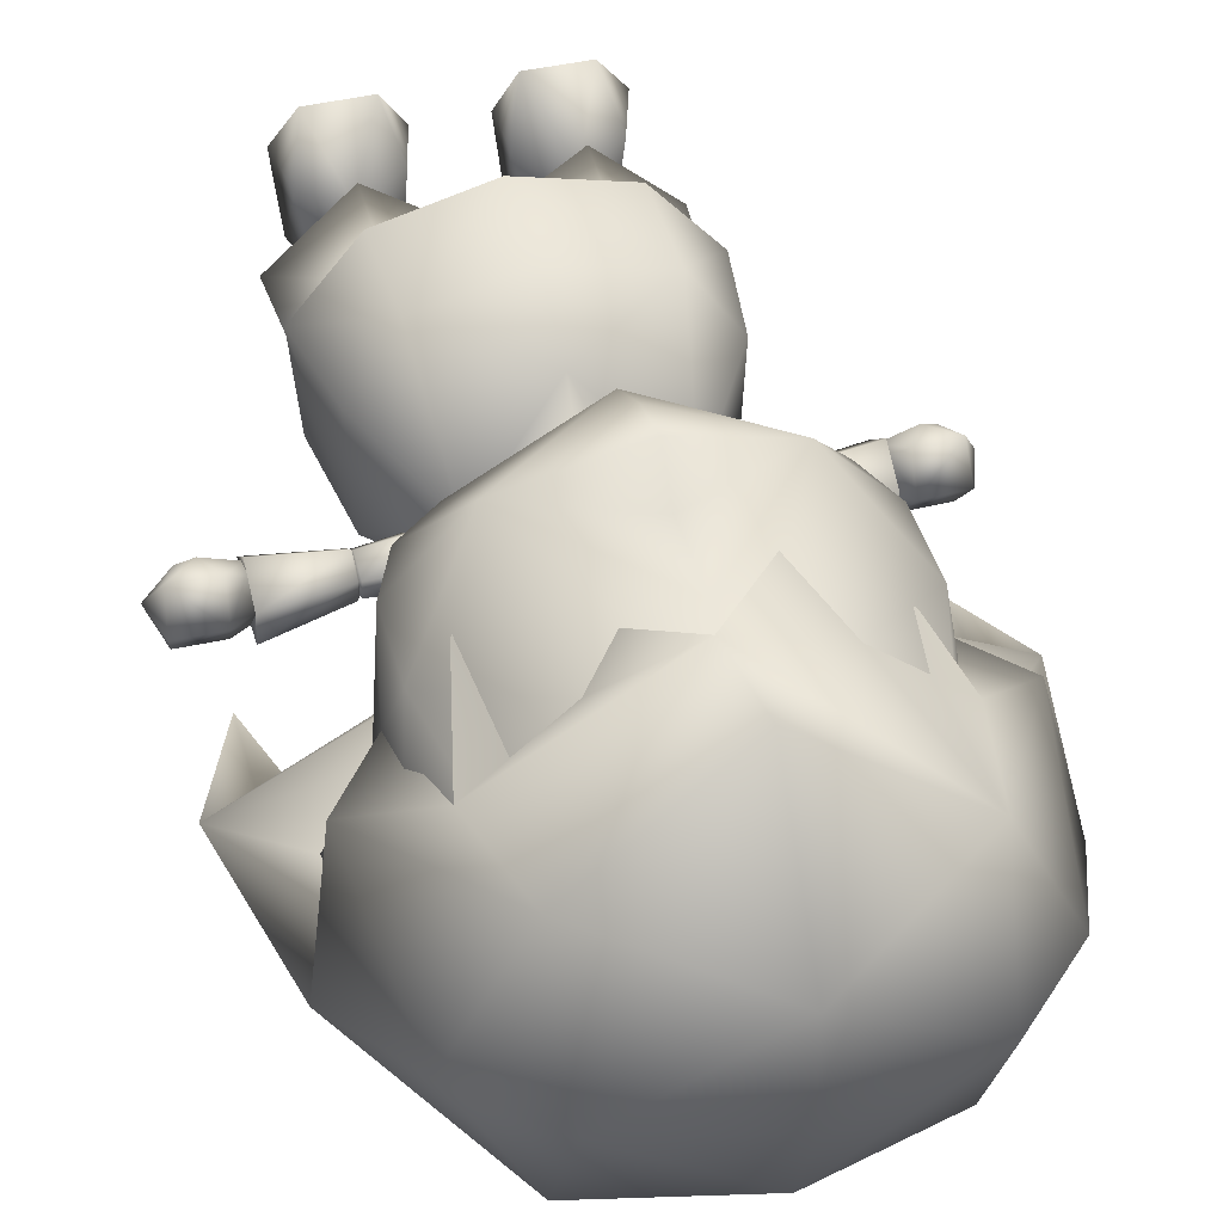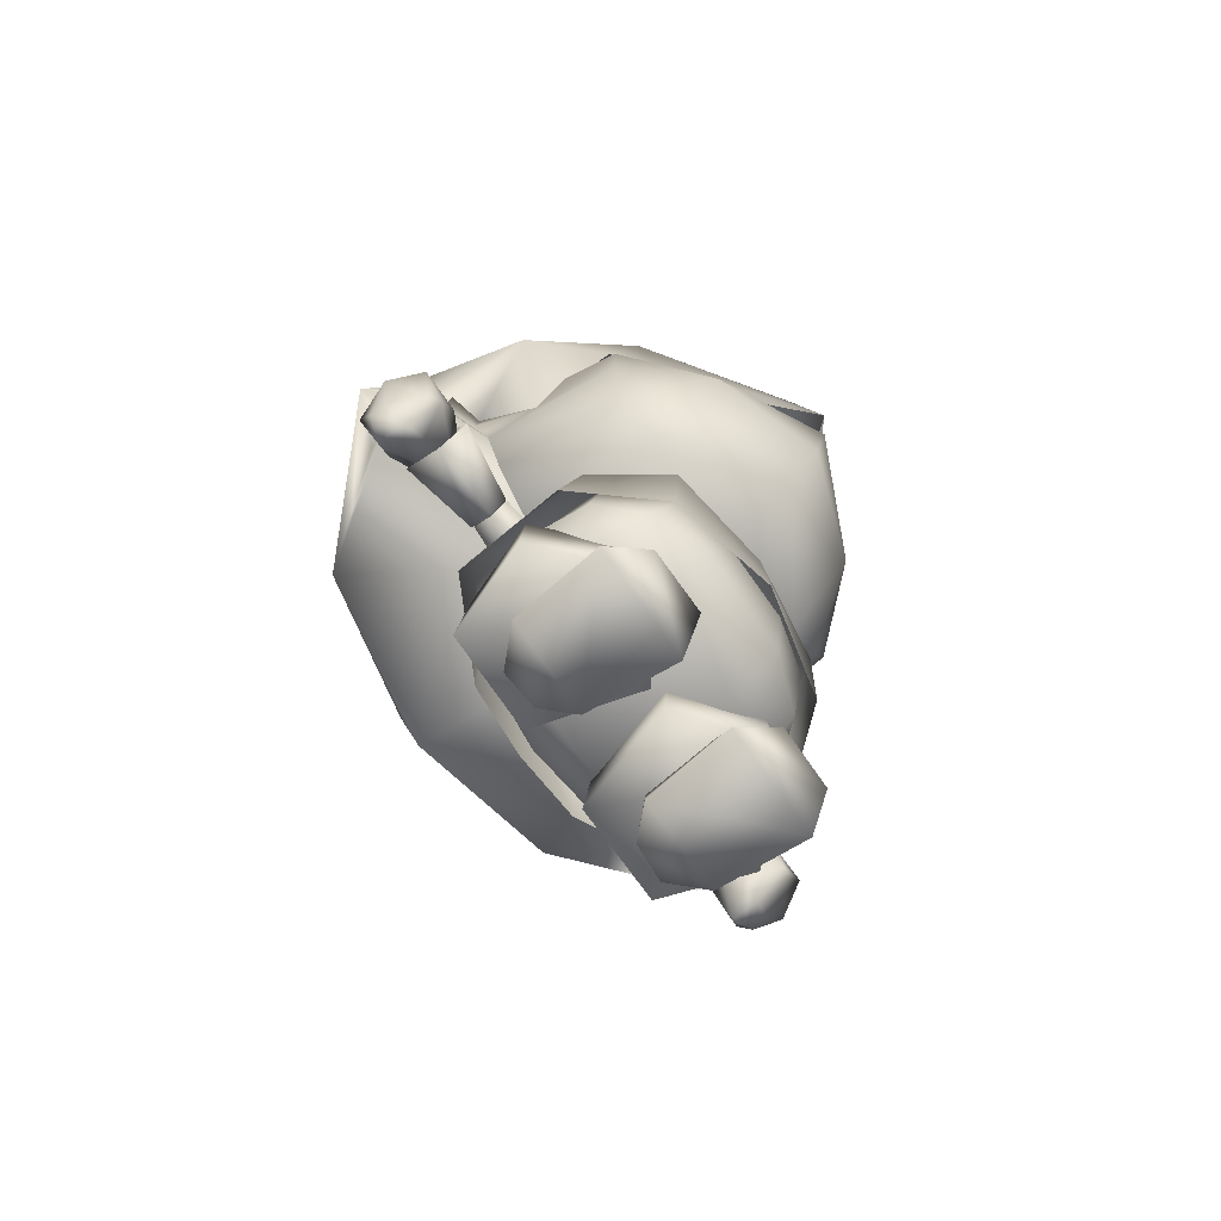
<metadata>
{"format":"obj","ext":"obj","renderer":"f3d","projection":"perspective","resolution":1024,"background":"white","views":[{"elev":44.1,"azim":164.6,"up":"+Z"},{"elev":-75.7,"azim":-54.6,"up":"+Y"}]}
</metadata>
<code>
g Mesh1 Group1 Model
v -14.37 13.12 -25.07
v -22.81 16.16 -29.81
v -23.78 15.75 -6.357
f 1 2 3
v -18.37 0.001269 -30.44
f 2 1 4
v -11.48 -0.01586 -23.32
f 4 1 5
v -11.14 8.046 -4.017
f 1 6 5
f 6 1 3
v -15.09 0.04434 9.631
f 6 3 7
v -31.65 -0.031 9.519
f 7 3 8
v -35.36 9.973 -4.22
f 3 9 8
v -31.79 12.96 -25
f 3 10 9
f 2 10 3
v -28.41 -0.06984 -31.22
f 2 11 10
f 2 4 11
v -36.63 -0.006344 -23.06
f 4 12 11
f 5 12 4
v -38.79 0.007399 0.7894
f 5 13 12
v -8.917 -0.005759 0.622
f 14 13 5
f 14 8 13
f 14 7 8
f 6 7 14
f 5 6 14
f 9 13 8
f 12 13 9
f 10 12 9
f 10 11 12
g Mesh2 Group2 Model
v -38.04 245 -23.75
v -39.26 228.4 -61.5
v -57.75 226 -23.75
f 15 16 17
v -2.842e-14 244.1 -52.78
f 18 16 15
v -2.842e-14 225.1 -75.44
f 19 16 18
v -2.842e-14 190.6 -91.52
f 16 19 20
v 39.26 228.4 -61.5
f 21 20 19
v 43.11 196.5 -77.66
f 21 22 20
v 72.39 191 -41.98
f 22 21 23
v 57.75 226 -23.75
f 21 24 23
v 38.04 245 -23.75
f 24 21 25
f 21 18 25
f 21 19 18
v -2.842e-14 254.1 -23.08
f 25 18 26
f 18 15 26
v -2.842e-14 251.9 4.565
f 26 15 27
v -39.26 228.4 14.01
f 27 15 28
f 15 17 28
v -65.05 180.2 -7.255
f 17 29 28
v -72.39 191 -41.98
f 30 29 17
v -63.68 179.2 -32.2
f 30 31 29
v -82.95 140.6 -44.62
f 30 32 31
v -67.71 167.8 -57.77
f 33 32 30
v -47.55 140.4 -80.21
f 34 32 33
v -71.11 117.7 -47.05
f 34 35 32
v -70.69 137.1 -46.1
f 34 36 35
v -32.26 126.1 -50.76
f 37 36 34
v -1.421e-14 122.9 -17.2
f 38 36 37
f 36 38 32
v -46.08 138.4 -26.92
f 32 38 39
v -51.83 151.9 -26.92
f 40 32 39
v -64.27 163.8 -33.69
f 41 32 40
f 31 32 41
f 32 35 36
v -2.842e-14 112.7 -56.23
f 38 37 42
v -2.842e-14 123.3 -85.53
f 42 37 43
f 43 37 34
v -2.842e-14 166.9 -95.59
f 44 43 34
v 47.55 140.4 -80.21
f 44 45 43
f 22 45 44
v 67.71 167.8 -57.77
f 22 46 45
f 22 23 46
v 82.95 140.6 -44.62
f 46 23 47
v 63.68 179.2 -32.2
f 23 48 47
v 65.05 180.2 -7.255
f 23 49 48
f 23 24 49
v 39.26 228.4 14.01
f 24 50 49
f 24 25 50
f 50 25 27
f 25 26 27
v -2.842e-14 223.5 41.54
f 50 27 51
f 27 28 51
v 5.312 207.6 47.37
f 28 52 51
v -24.07 196.2 27.14
f 28 53 52
v -36.48 196.5 16.67
f 28 54 53
v -46.27 196.7 8.411
f 54 28 55
f 28 29 55
v -50.59 157.1 -12.32
f 55 29 56
v -53.41 183.2 -30.64
f 57 56 29
f 57 29 31
v -39.93 176.9 15.17
f 55 58 54
v -14.82 178.6 34.44
f 52 53 59
f 50 51 52
v 46.27 196.7 8.411
f 50 52 60
v 36.48 196.5 16.67
f 52 61 60
v 24.07 196.2 27.14
f 61 52 62
v 14.79 185.4 30.56
f 52 63 62
v 39.43 167.2 19.2
f 60 61 64
f 50 60 49
v 50.59 157.1 -12.32
f 60 65 49
v 53.41 183.2 -30.64
f 66 49 65
f 49 66 48
v 64.27 163.8 -33.69
f 48 67 47
v 51.83 151.9 -26.92
f 67 68 47
v 46.08 138.4 -26.92
f 68 69 47
f 47 69 38
v 70.69 137.1 -46.1
f 38 70 47
v 32.26 126.1 -50.76
f 70 38 71
f 71 38 42
f 71 42 43
f 45 71 43
f 70 71 45
v 71.11 111.8 -47.05
f 45 72 70
f 45 47 72
f 45 46 47
f 47 70 72
f 22 44 20
v -43.11 196.5 -77.66
f 73 20 44
f 16 20 73
f 73 30 16
f 73 33 30
f 73 34 33
f 73 44 34
f 16 30 17
g Mesh3 Group3 Model
v -69.01 104.4 -32.36
v -68.57 99.99 -22
v -64.51 99.12 -24.09
f 74 75 76
v -80.11 99.63 -21.87
f 74 77 75
v -81.16 104 -32.44
f 78 77 74
v -84.51 94.57 -30.57
f 78 79 77
v -80.15 97.03 -41.69
f 78 80 79
f 80 78 74
v -68.66 97.63 -41.29
f 80 74 81
v -64.17 97.28 -38.98
f 81 74 82
v -64.27 101.9 -32.12
f 74 83 82
f 74 76 83
v -57.14 96.84 -31.28
f 84 83 76
f 82 83 84
v -63.99 91.54 -35.49
f 85 82 84
f 82 85 81
v -74.08 86.01 -39.45
f 85 86 81
v -68.06 89.85 -30.6
f 87 86 85
v -74.16 86.99 -31.51
f 88 86 87
v -80.41 88.85 -37.25
f 88 89 86
v -80.37 89.37 -32.98
f 90 89 88
f 89 90 79
v -77.23 91.65 -24.89
f 79 90 91
f 91 90 88
v -72.81 93.58 -22.17
f 91 88 92
f 92 88 87
v -63.87 92.68 -26.19
f 92 87 93
f 87 85 93
f 85 84 93
f 93 84 76
f 93 76 75
f 92 93 75
f 77 92 75
f 91 92 77
f 79 91 77
f 80 89 79
f 86 89 80
f 86 80 81
g Mesh4 Group4 Model
v 0 158 46
v -30.04 150.2 31.78
v 0 145 42.45
f 94 95 96
v 0 166.5 35.5
f 97 95 94
v 0 188.8 36.31
f 98 95 97
v 0 210.3 31.18
f 99 95 98
v -48.56 171.3 11.73
f 99 100 95
v -37.59 214 2.472
f 101 100 99
v -50.99 177.3 -9.456
f 101 102 100
v -53.41 183.2 -30.64
f 102 101 103
v -50.59 157.1 -12.32
f 104 100 102
v -48.56 149.5 11.73
f 104 105 100
v -51.83 151.9 -26.92
f 106 105 104
v -42.82 136 11.73
f 106 107 105
v -46.08 138.4 -26.92
f 108 107 106
v -31.7 127.1 11.73
f 109 107 108
f 95 107 109
f 107 95 105
f 105 95 100
v 0 130.7 33.95
f 95 109 110
v 0 118.7 11.92
f 110 109 111
v -34.96 129.5 -26.92
f 111 109 112
f 109 108 112
v -23.72 135.4 -36.79
f 108 113 112
f 106 113 108
v -31.08 162.3 -42.53
f 114 113 106
v -64.27 163.8 -33.69
f 115 114 106
v -34.13 176.8 -41.74
f 116 114 115
v -63.68 179.2 -32.2
f 117 116 115
f 116 117 103
v -54.35 171.2 -30.52
f 103 117 118
f 117 115 118
f 118 115 106
f 118 106 104
f 103 118 104
v 0 121.2 -20.59
f 119 112 113
f 111 112 119
v 34.96 129.5 -26.92
f 120 111 119
v 31.7 127.1 11.73
f 120 121 111
v 46.08 138.4 -26.92
f 122 121 120
v 42.82 136 11.73
f 122 123 121
v 51.83 151.9 -26.92
f 124 123 122
v 48.56 149.5 11.73
f 124 125 123
v 50.59 157.1 -12.32
f 124 126 125
v 54.35 171.2 -30.52
f 127 126 124
v 53.41 183.2 -30.64
f 128 126 127
v 63.68 179.2 -32.2
f 128 127 129
v 64.27 163.8 -33.69
f 129 127 130
f 127 124 130
v 31.08 162.3 -42.53
f 130 124 131
v 23.72 135.4 -36.79
f 131 124 132
f 124 122 132
f 122 120 132
f 120 119 132
v 34.13 176.8 -41.74
f 133 130 131
f 129 130 133
f 129 133 128
v 48.56 171.3 11.73
f 126 134 125
v 50.99 177.3 -9.456
f 126 135 134
v 37.59 214 2.472
f 135 136 134
f 136 135 128
f 136 99 134
v 0 224.2 25.24
f 137 99 136
f 137 101 99
v 30.04 150.2 31.78
f 99 138 134
f 99 98 138
f 98 97 138
f 138 97 94
f 94 96 138
f 138 96 110
f 95 110 96
f 138 110 121
f 121 110 111
f 138 121 123
f 125 138 123
f 134 138 125
g Mesh5 Group5 Model
v -39.12 80.71 -36.11
v -43.56 49.58 -35.42
v -45.7 49.6 -6.223
f 139 140 141
v -19.25 49.69 -48.41
f 139 142 140
v -19.25 79.15 -48.41
f 139 143 142
v -22.79 105.6 -29.48
f 144 143 139
v 0 99.18 -45.33
f 144 145 143
v -7.688 110.4 -29.87
f 145 144 146
v -23.3 106.1 -14.7
f 146 144 147
f 139 147 144
v -40.57 80.3 -3.365
f 139 148 147
f 139 141 148
v -27.7 78.76 15.22
f 141 149 148
v -28.42 48.89 13.78
f 141 150 149
v 0 48.06 20.47
f 149 150 151
v 0 75.25 19.48
f 149 151 152
v 27.7 78.76 15.22
f 153 152 151
v 0 95.06 8.929
f 154 152 153
f 154 149 152
f 154 147 149
v -10.57 108 -13.9
f 154 155 147
v 0 108.6 -11.71
f 155 154 156
v 23.3 106.1 -14.7
f 157 156 154
v 10.57 108 -13.9
f 156 157 158
v 7.688 110.4 -29.87
f 157 159 158
v 22.79 105.6 -29.48
f 157 160 159
v 39.12 80.71 -36.11
f 161 160 157
v 19.25 79.15 -48.41
f 160 161 162
v 19.25 49.69 -48.41
f 161 163 162
v 43.56 49.58 -35.42
f 161 164 163
v 45.7 49.6 -6.223
f 161 165 164
v 40.57 80.3 -3.365
f 161 166 165
f 161 157 166
f 166 157 153
f 153 157 154
f 165 166 153
v 28.42 48.89 13.78
f 165 153 167
f 153 151 167
v 0 86.08 -50.03
f 168 162 163
f 145 162 168
f 160 162 145
f 160 145 159
f 159 145 146
v -7.688 139 -27.79
f 169 159 146
v 7.688 139 -27.79
f 159 169 170
v 0 139 -27.79
f 170 169 171
f 159 170 158
v 5.284 134.7 -10.62
f 170 172 158
f 172 156 158
v 0 134.7 -10.04
f 173 156 172
v -5.284 134.7 -10.62
f 174 156 173
f 174 155 156
f 169 155 174
f 146 155 169
f 146 147 155
f 145 168 143
f 168 142 143
v 0 49.69 -49.84
f 168 175 142
f 168 163 175
f 147 148 149
g Mesh6 Group6 Model
v -17.43 38.32 -36.49
v -33.03 42.47 -19.23
v -35.02 52.32 -35.07
f 176 177 178
v -16.23 37.35 -0.1063
f 179 177 176
v -32.23 43.41 -3.212
f 179 180 177
v -29.42 48.04 7.663
f 179 181 180
v -14.22 46.33 13.24
f 182 181 179
v -25.81 60.75 13.06
f 183 181 182
v -38.62 52.61 -2.666
f 184 181 183
f 180 181 184
f 177 180 184
v -40.22 53.67 -19.05
f 177 184 185
v -37.4 68.08 -19.62
f 186 185 184
v -32.2 65.13 -36.07
f 187 185 186
f 187 178 185
v -19.01 61.26 -45.33
f 187 188 178
v -15 72.77 -39.95
f 189 188 187
v 13.81 72.77 -39.95
f 190 188 189
v 17.83 61.26 -45.33
f 188 190 191
v 31.02 65.13 -36.07
f 190 192 191
v 36.22 68.08 -19.62
f 193 192 190
v 39.03 53.67 -19.05
f 192 193 194
v 37.43 52.61 -2.666
f 193 195 194
v 35.82 67.36 0.3664
f 193 196 195
v -0.5914 79.51 -11.04
f 193 197 196
f 193 190 197
f 190 189 197
f 197 189 186
f 189 187 186
v -37 67.36 0.3664
f 197 186 198
f 186 184 198
f 184 183 198
v -16.2 70.75 12.42
f 199 198 183
f 197 198 199
v 15.02 70.75 12.42
f 200 197 199
f 196 197 200
v 24.63 60.75 13.06
f 200 201 196
v 9.829 58.67 17.03
f 200 202 201
v -11.01 58.67 17.03
f 200 203 202
f 203 200 199
f 199 183 203
f 183 182 203
f 182 202 203
v 13.04 46.33 13.24
f 202 182 204
v 15.05 37.35 -0.1063
f 182 205 204
f 205 182 179
v 16.25 38.32 -36.49
f 179 206 205
f 206 179 176
v -0.5914 45.25 -45.59
f 206 176 207
v -22.62 47.24 -43.55
f 208 207 176
f 188 207 208
f 188 191 207
v 21.44 47.24 -43.55
f 191 209 207
v 33.83 52.32 -35.07
f 191 210 209
f 192 210 191
f 192 194 210
v 31.85 42.47 -19.23
f 210 194 211
f 211 194 195
v 31.04 43.41 -3.212
f 211 195 212
v 28.24 48.04 7.663
f 212 195 213
f 195 201 213
f 195 196 201
f 201 204 213
f 201 202 204
f 213 204 205
f 212 213 205
f 211 212 205
f 211 205 206
f 210 211 206
f 210 206 209
f 209 206 207
f 188 208 178
f 176 178 208
f 178 177 185
g Mesh7 Group7 Model
v -27.83 26.5 -28.94
v -20.64 16.27 -27.79
v -26.97 16.28 -27.75
f 214 215 216
v -19.78 26.51 -29.03
f 217 215 214
v -17.29 26.54 -20.61
f 217 218 215
v -20.57 29.01 -27.65
f 217 219 218
v -27.05 29.01 -27.73
f 220 219 217
v -23.76 30.71 -22.94
f 219 220 221
v -28.97 28.92 -21.17
f 221 220 222
v -30.36 26.42 -20.64
f 220 223 222
f 214 223 220
f 214 216 223
v -29.02 16.2 -21.06
f 216 224 223
v -23.74 13.35 -22.8
f 225 224 216
v -23.75 16.28 -16.97
f 225 226 224
v -18.59 16.26 -21.09
f 227 226 225
f 218 226 227
v -23.74 26.5 -15.39
f 218 228 226
v -23.83 29.14 -16.96
f 229 228 218
f 229 223 228
f 229 222 223
f 221 222 229
v -18.66 28.99 -21.07
f 230 221 229
f 230 219 221
f 219 230 218
f 229 218 230
f 228 223 226
f 223 224 226
f 215 218 227
f 227 225 215
f 215 225 216
f 220 217 214
g Mesh8 Group8 Model
v -43.26 51.22 -16.87
v -45.62 20.57 -15.93
v -23.7 51.03 1.665
f 231 232 233
v -35.83 50.86 -37.46
f 234 232 231
v -37.32 20.41 -39.28
f 235 232 234
v -23.74 27.29 -18.83
f 236 232 235
v -24.12 20.83 3.782
f 236 237 232
v -2.638 20.74 -11.35
f 238 237 236
f 233 237 238
f 233 232 237
v -5.032 51.28 -11.95
f 239 233 238
v -24.01 61.09 -18.88
f 239 240 233
v -12.41 51.2 -37.17
f 239 241 240
f 241 239 238
v -11.06 20.83 -39.59
f 242 241 238
f 241 242 234
f 234 242 235
f 242 236 235
f 238 236 242
f 241 234 240
f 240 234 231
f 233 240 231
g Mesh9 Group9 Model
v 23.78 15.75 -6.357
v 22.81 16.16 -29.81
v 14.37 13.12 -25.07
f 243 244 245
v 31.79 12.96 -25
f 243 246 244
v 35.36 9.973 -4.22
f 247 246 243
v 36.63 -0.006344 -23.06
f 247 248 246
v 38.79 0.007399 0.7894
f 247 249 248
v 31.65 -0.031 9.519
f 250 249 247
v 8.917 -0.005759 0.622
f 249 250 251
v 15.09 0.04434 9.631
f 250 252 251
f 250 243 252
f 250 247 243
v 11.14 8.046 -4.017
f 252 243 253
f 243 245 253
v 11.48 -0.01586 -23.32
f 254 253 245
f 251 253 254
f 251 252 253
f 254 249 251
f 248 249 254
v 18.37 0.001269 -30.44
f 255 248 254
v 28.41 -0.06984 -31.22
f 256 248 255
f 248 256 246
f 246 256 244
f 256 255 244
f 255 245 244
f 254 245 255
g Mesh10 Group10 Model
v 26.97 16.28 -27.75
v 20.64 16.27 -27.79
v 27.83 26.5 -28.94
f 257 258 259
v 23.74 13.35 -22.8
f 257 260 258
v 29.02 16.2 -21.06
f 257 261 260
v 30.36 26.42 -20.64
f 262 261 257
v 23.75 16.28 -16.97
f 263 261 262
f 261 263 260
v 18.59 16.26 -21.09
f 260 263 264
v 17.29 26.54 -20.61
f 264 263 265
v 23.74 26.5 -15.39
f 263 266 265
f 263 262 266
v 23.83 29.14 -16.96
f 266 262 267
v 28.97 28.92 -21.17
f 262 268 267
v 27.05 29.01 -27.73
f 268 262 269
f 269 262 259
f 262 257 259
v 19.78 26.51 -29.03
f 259 270 269
f 259 258 270
f 258 265 270
f 264 265 258
f 258 260 264
v 20.57 29.01 -27.65
f 265 271 270
v 18.66 28.99 -21.07
f 265 272 271
f 272 265 267
f 265 266 267
v 23.76 30.71 -22.94
f 267 273 272
f 267 268 273
f 268 269 273
f 273 269 271
f 270 271 269
f 273 271 272
g Mesh11 Group11 Model
v 23.7 51.03 1.665
v 45.62 20.57 -15.93
v 43.26 51.22 -16.87
f 274 275 276
v 24.12 20.83 3.782
f 277 275 274
v 23.74 27.29 -18.83
f 275 277 278
v 2.638 20.74 -11.35
f 278 277 279
f 279 277 274
v 5.032 51.28 -11.95
f 279 274 280
v 24.01 61.09 -18.88
f 274 281 280
f 276 281 274
v 35.83 50.86 -37.46
f 276 282 281
f 276 275 282
v 37.32 20.41 -39.28
f 282 275 283
f 283 275 278
v 11.06 20.83 -39.59
f 283 278 284
f 284 278 279
v 12.41 51.2 -37.17
f 279 285 284
f 279 280 285
f 281 285 280
f 281 282 285
f 282 284 285
f 283 284 282
g Mesh12 Group12 Model
v -26.38 103.5 -26.83
v -42.88 102.7 -27.9
v -26.67 96.87 -22.47
f 286 287 288
v -42.77 101.1 -33.92
f 286 289 287
v -26.22 101.4 -34.49
f 290 289 286
v -42.94 94.76 -34.29
f 290 291 289
v -26.43 93.51 -35.04
f 290 292 291
v -25.03 99.61 -32.34
f 292 290 293
v -25.1 100.9 -27.78
f 290 294 293
f 290 286 294
v -25.33 96.86 -25.07
f 294 286 295
f 286 288 295
v -25.32 92.96 -28.16
f 296 295 288
f 296 294 295
f 293 294 296
v -25.16 94.89 -32.71
f 297 293 296
f 292 293 297
v -26.73 90.56 -27.62
f 292 297 298
f 297 296 298
f 296 288 298
v -43.19 97.35 -24.29
f 299 298 288
v -43.16 92.35 -28.56
f 299 300 298
v -43.97 94.08 -29.05
f 301 300 299
f 291 300 301
f 292 300 291
f 292 298 300
v -43.76 95.76 -33.08
f 291 301 302
v -43.64 100.1 -32.76
f 302 301 303
v -43.9 97.64 -26.16
f 303 301 304
f 301 299 304
v -43.78 101.3 -28.57
f 305 304 299
f 303 304 305
f 289 303 305
f 291 303 289
f 291 302 303
f 289 305 287
f 305 299 287
f 287 299 288
g Mesh13 Group13 Model
v -43.66 94.34 -34.87
v -42.56 99.83 -33.01
v -42.61 95.36 -33.2
f 306 307 308
v -43.59 100.9 -34.41
f 306 309 307
v -64.4 92.77 -38.77
f 309 306 310
v -64.5 88.37 -28.78
f 306 311 310
v -43.74 91.78 -28.71
f 306 312 311
f 306 308 312
v -42.64 93.59 -29.1
f 308 313 312
v -42.66 97.18 -26.14
f 308 314 313
v -42.56 100.9 -28.55
f 308 315 314
f 308 307 315
f 309 315 307
v -43.63 102.7 -27.9
f 309 316 315
v -64.28 103.9 -38.09
f 309 317 316
f 317 309 310
v -63.19 98.19 -30.92
f 310 318 317
f 310 311 318
v -64.4 97.23 -21
f 318 311 319
f 319 311 312
v -43.69 96.99 -24.28
f 319 312 320
f 313 320 312
f 313 314 320
f 316 320 314
v -64.32 106.8 -27.19
f 321 320 316
f 321 319 320
f 318 319 321
f 317 318 321
f 316 317 321
f 315 316 314
g Mesh14 Group14 Model
v 64.51 99.12 -24.09
v 68.57 99.99 -22
v 69.01 104.4 -32.36
f 322 323 324
v 63.87 92.68 -26.19
f 323 322 325
v 57.14 96.84 -31.28
f 322 326 325
v 64.27 101.9 -32.12
f 322 327 326
f 327 322 324
v 64.17 97.28 -38.98
f 328 327 324
f 326 327 328
v 63.99 91.54 -35.49
f 326 328 329
v 68.66 97.63 -41.29
f 330 329 328
v 74.08 86.01 -39.45
f 330 331 329
v 80.15 97.03 -41.69
f 330 332 331
f 330 324 332
f 328 324 330
v 81.16 104 -32.44
f 324 333 332
v 80.11 99.63 -21.87
f 324 334 333
f 323 334 324
v 72.81 93.58 -22.17
f 323 335 334
f 323 325 335
v 68.06 89.85 -30.6
f 325 336 335
f 325 329 336
f 325 326 329
f 329 331 336
v 74.16 86.99 -31.51
f 336 331 337
v 80.41 88.85 -37.25
f 331 338 337
f 332 338 331
v 84.51 94.57 -30.57
f 339 338 332
v 80.37 89.37 -32.98
f 339 340 338
v 77.23 91.65 -24.89
f 341 340 339
f 337 340 341
f 337 338 340
f 335 337 341
f 336 337 335
f 334 335 341
f 334 341 339
f 334 339 333
f 339 332 333
g Mesh15 Group15 Model
v 26.67 96.87 -22.47
v 42.88 102.7 -27.9
v 26.38 103.5 -26.83
f 342 343 344
v 43.19 97.35 -24.29
f 342 345 343
v 26.73 90.56 -27.62
f 342 346 345
v 25.32 92.96 -28.16
f 346 342 347
v 25.33 96.86 -25.07
f 342 348 347
f 348 342 344
v 25.1 100.9 -27.78
f 348 344 349
v 26.22 101.4 -34.49
f 349 344 350
v 42.77 101.1 -33.92
f 344 351 350
f 343 351 344
v 43.78 101.3 -28.57
f 343 352 351
f 343 345 352
v 43.9 97.64 -26.16
f 345 353 352
v 43.97 94.08 -29.05
f 353 345 354
v 43.16 92.35 -28.56
f 345 355 354
f 346 355 345
v 26.43 93.51 -35.04
f 355 346 356
v 25.16 94.89 -32.71
f 346 357 356
f 346 347 357
v 25.03 99.61 -32.34
f 347 358 357
f 347 349 358
f 348 349 347
f 358 349 350
f 358 350 356
v 42.94 94.76 -34.29
f 359 356 350
f 359 355 356
f 354 355 359
v 43.76 95.76 -33.08
f 360 354 359
v 43.64 100.1 -32.76
f 361 354 360
f 353 354 361
f 352 353 361
f 352 361 351
f 351 361 359
f 361 360 359
f 351 359 350
f 357 358 356
g Mesh16 Group16 Model
v 42.61 95.36 -33.2
v 42.56 99.83 -33.01
v 43.66 94.34 -34.87
f 362 363 364
v 42.56 100.9 -28.55
f 365 363 362
v 43.59 100.9 -34.41
f 363 365 366
v 43.63 102.7 -27.9
f 365 367 366
v 42.66 97.18 -26.14
f 368 367 365
v 43.69 96.99 -24.28
f 368 369 367
v 42.64 93.59 -29.1
f 369 368 370
f 370 368 362
f 368 365 362
v 43.74 91.78 -28.71
f 371 370 362
f 371 369 370
v 64.4 97.23 -21
f 369 371 372
v 64.5 88.37 -28.78
f 371 373 372
f 373 371 364
f 371 362 364
v 64.4 92.77 -38.77
f 374 373 364
v 63.19 98.19 -30.92
f 375 373 374
f 372 373 375
v 64.32 106.8 -27.19
f 376 372 375
f 369 372 376
f 367 369 376
v 64.28 103.9 -38.09
f 376 377 367
f 376 375 377
f 377 375 374
f 374 366 377
f 374 364 366
f 363 366 364
f 367 377 366

</code>
